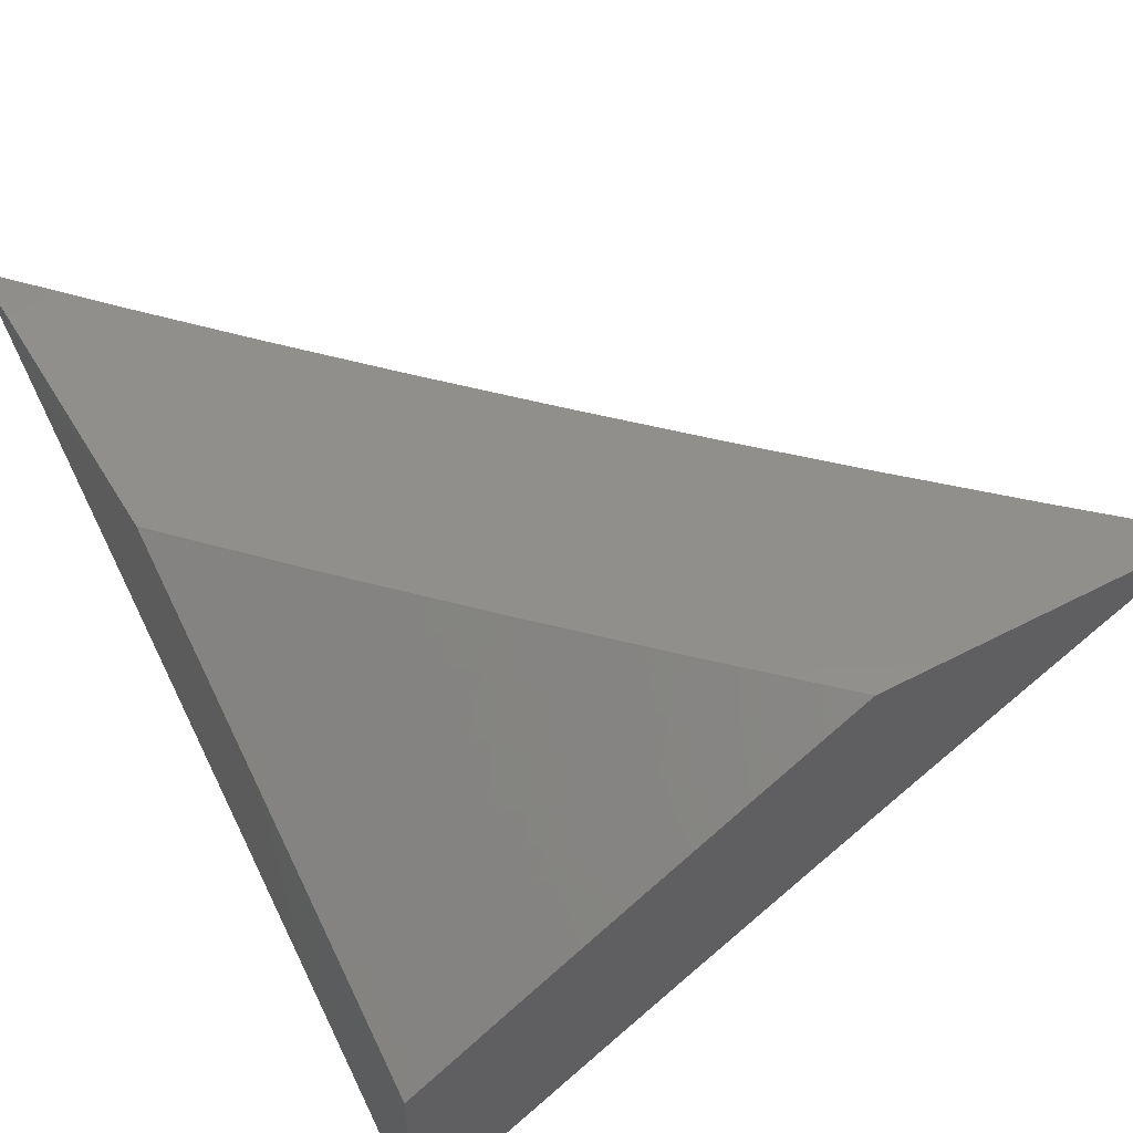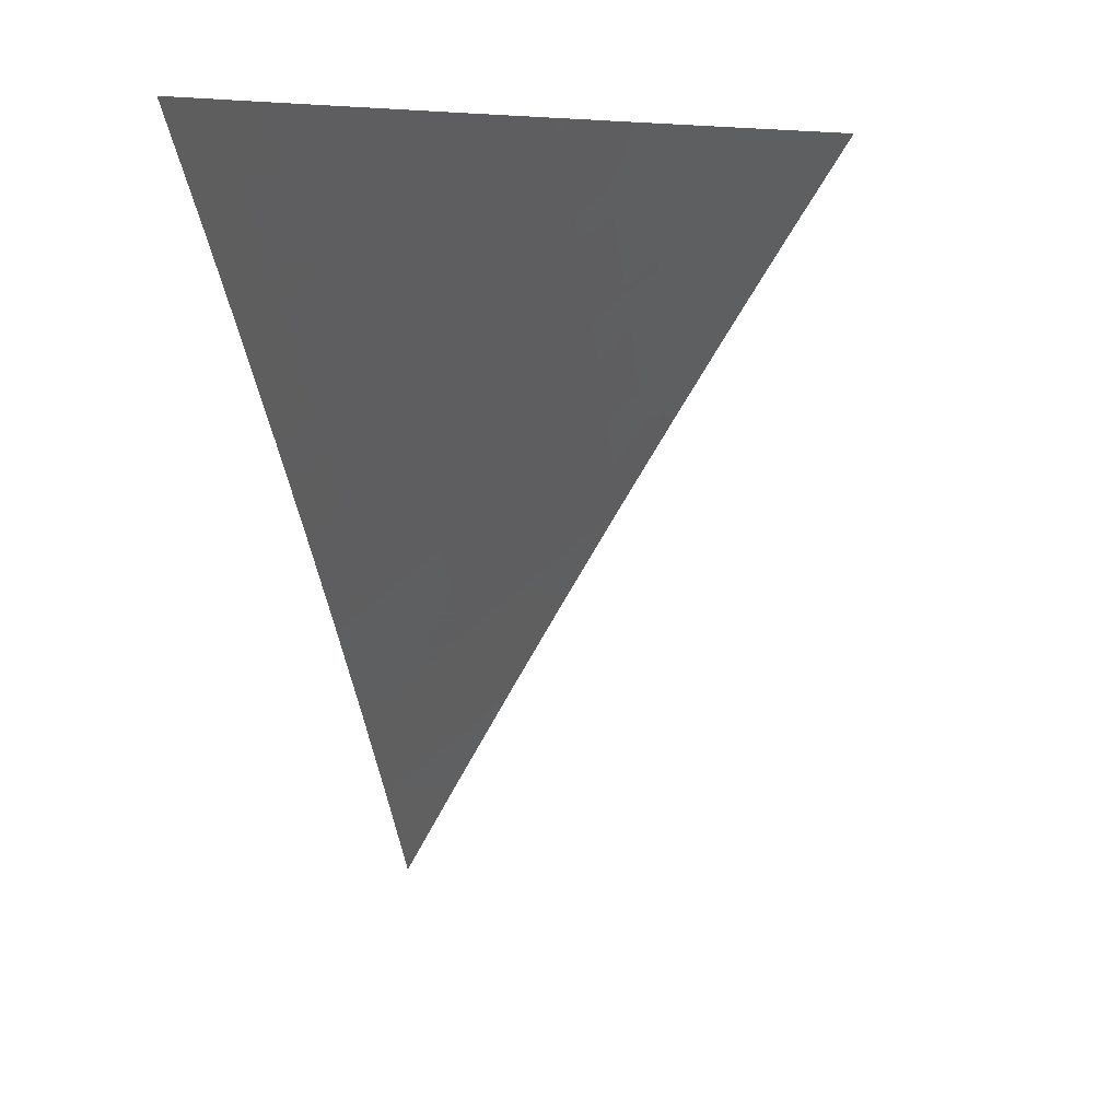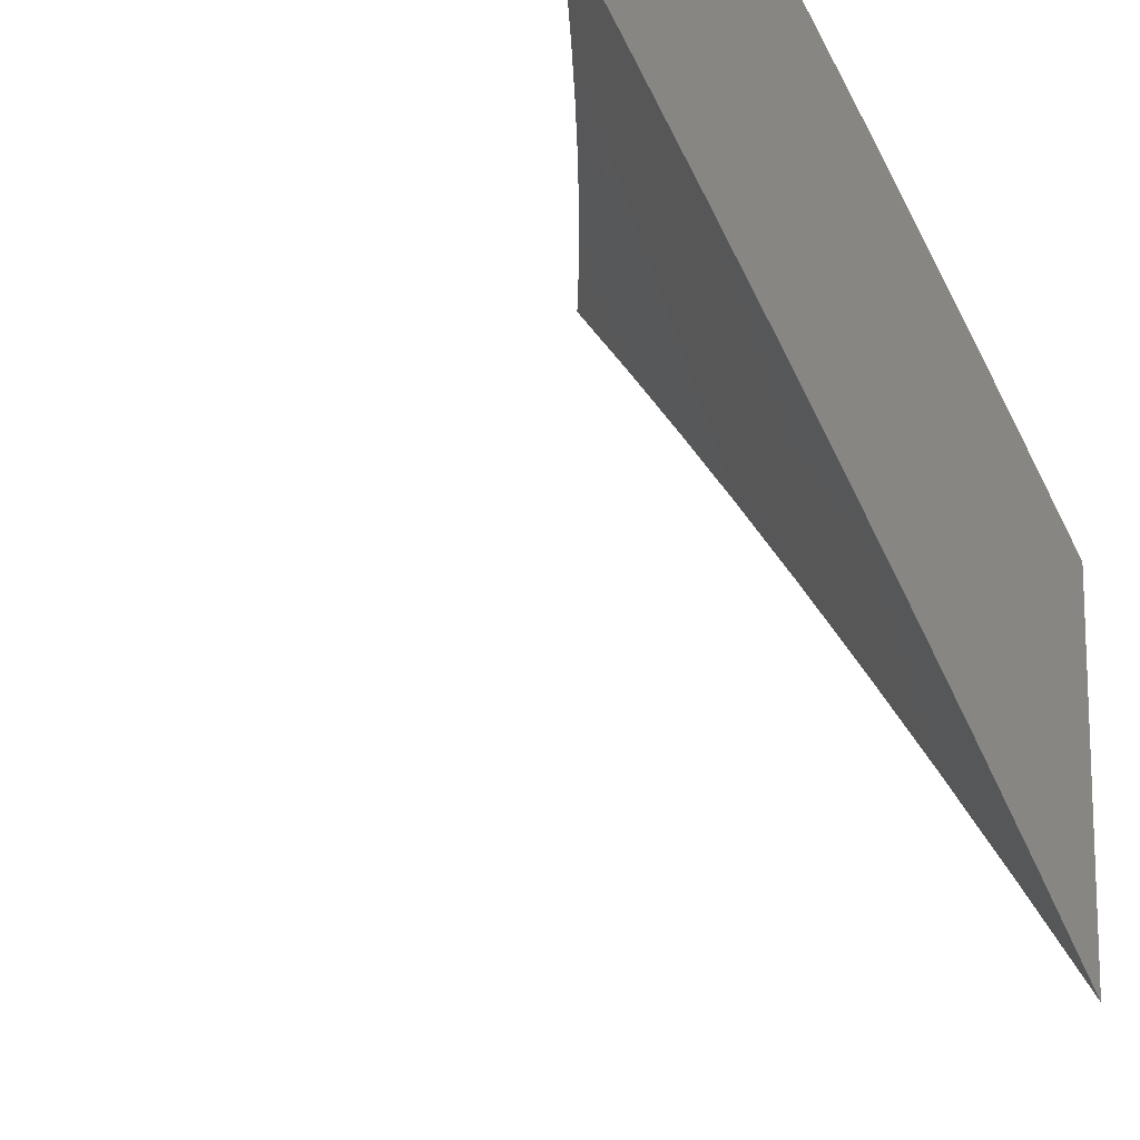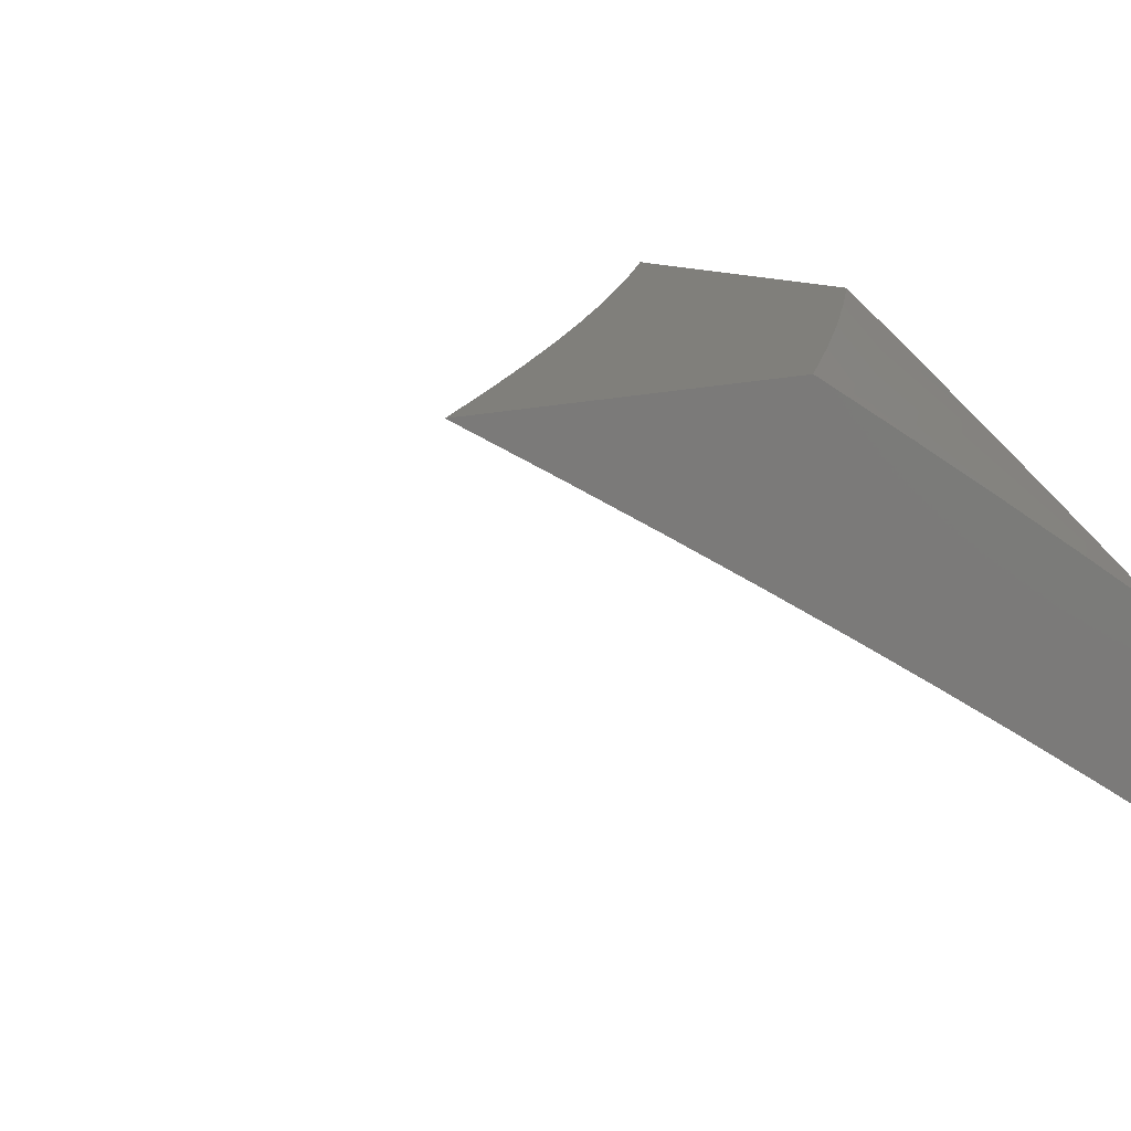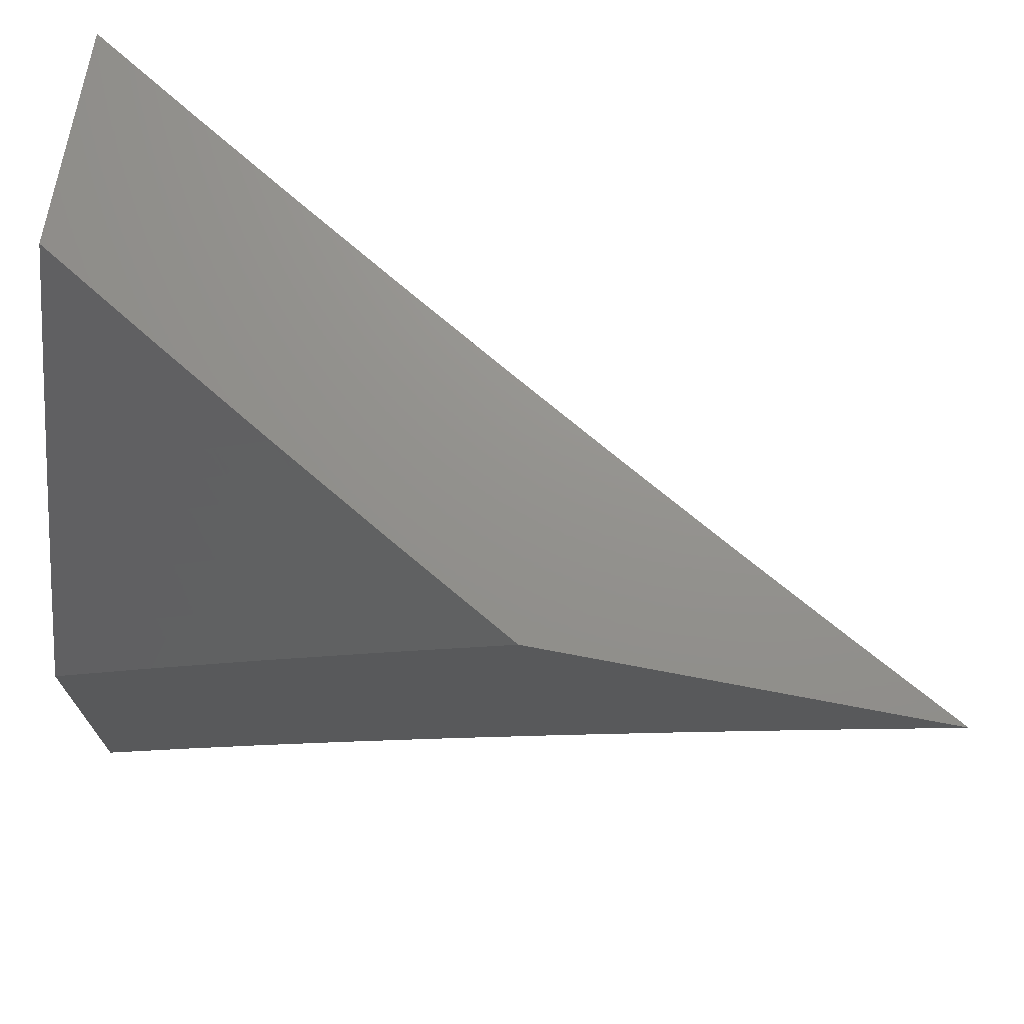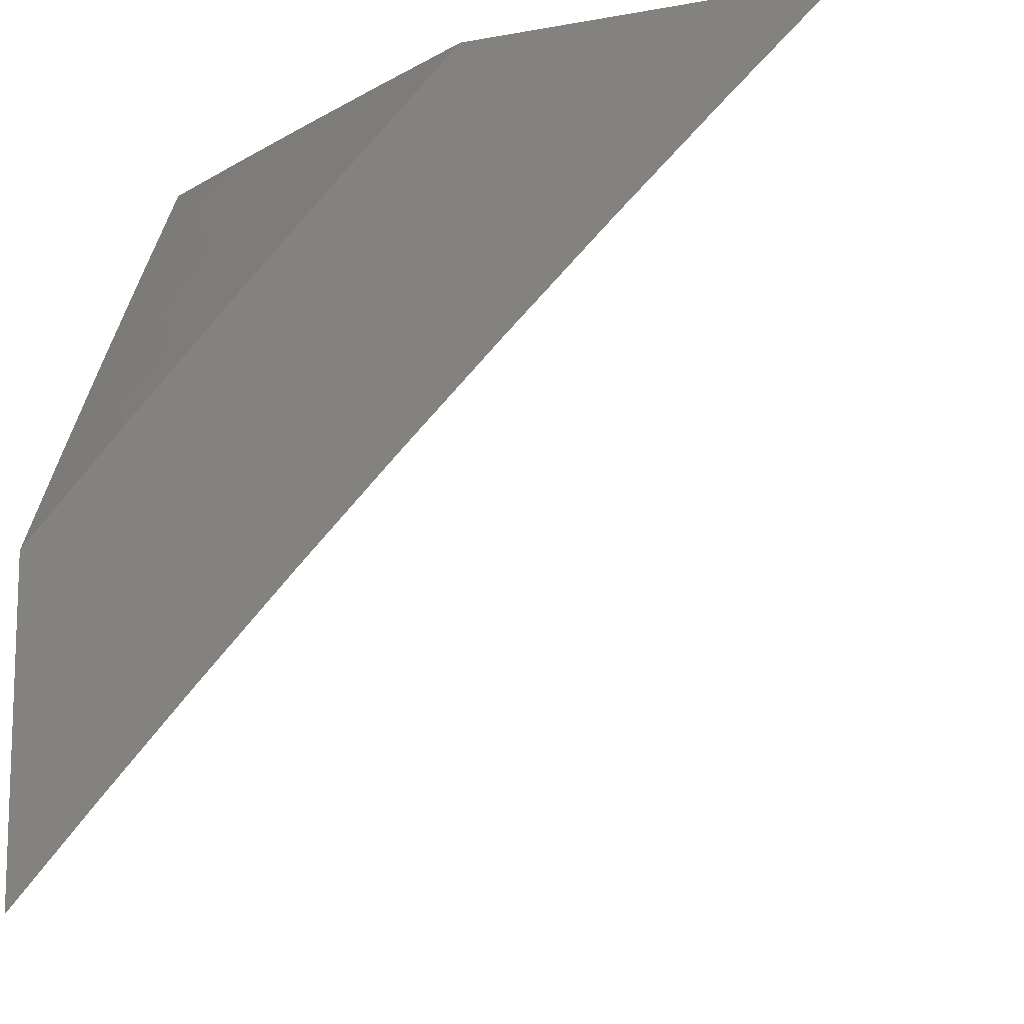
<metadata>
{"format":"stl","ext":"stl","renderer":"f3d","projection":"perspective","resolution":1024,"background":"white","views":[{"elev":50.0,"azim":-120.0,"up":"+Z"},{"elev":7.0,"azim":99.4,"up":"+Y"},{"elev":-12.5,"azim":-118.8,"up":"+Y"},{"elev":12.7,"azim":142.4,"up":"+Z"},{"elev":71.8,"azim":10.8,"up":"+Y"},{"elev":-11.6,"azim":23.4,"up":"+Y"}]}
</metadata>
<code>
# stl→obj: 120 verts, 236 faces
v -4.575 5 8.967
v -4.514 5 9
v -4.591 4.96 8.983
v -4.577 4.945 9
v -4.64 4.889 9
v -4.654 4.904 8.983
v -4.702 4.832 9
v -4.716 4.847 8.983
v -4.763 4.774 9
v -4.777 4.789 8.983
v -4.823 4.716 9
v -4.838 4.731 8.983
v -4.883 4.657 9
v -4.898 4.671 8.983
v -4.942 4.597 9
v -4.957 4.611 8.983
v -5 4.595 8.967
v -4.972 4.625 8.966
v -4.987 4.639 8.949
v -4.928 4.7 8.949
v -5 4.654 8.933
v -4.943 4.714 8.932
v -5 4.712 8.899
v -4.958 4.728 8.915
v -4.973 4.742 8.897
v -4.912 4.803 8.897
v -4.926 4.817 8.88
v -4.865 4.876 8.88
v -4.879 4.891 8.863
v -4.816 4.95 8.863
v -4.831 4.965 8.845
v -4.759 5 8.865
v -4.82 5 8.83
v -4.845 4.979 8.828
v -4.859 4.994 8.811
v -4.908 4.92 8.828
v -4.922 4.934 8.811
v -4.97 4.86 8.828
v -4.985 4.874 8.811
v -5 4.828 8.829
v -5 4.886 8.794
v -5 4.537 9
v -4.987 4.757 8.88
v -5 4.77 8.864
v -4.941 4.831 8.863
v -4.894 4.905 8.845
v -4.956 4.845 8.845
v -4.999 4.888 8.793
v -5 4.943 8.758
v -4.937 4.949 8.793
v -4.951 4.963 8.775
v -4.88 5 8.794
v -4.94 5 8.758
v -4.965 4.977 8.758
v -4.98 4.992 8.74
v -5 5 8.722
v -4.698 5 8.899
v -4.739 4.993 8.88
v -4.802 4.935 8.88
v -4.637 5 8.933
v -4.711 4.964 8.915
v -4.725 4.978 8.897
v -4.788 4.921 8.897
v -4.85 4.862 8.897
v -4.619 4.99 8.949
v -4.682 4.934 8.949
v -4.697 4.949 8.932
v -4.745 4.876 8.949
v -4.759 4.891 8.932
v -4.807 4.818 8.949
v -4.821 4.833 8.932
v -4.868 4.759 8.949
v -4.882 4.774 8.932
v -4.605 4.975 8.966
v -4.668 4.919 8.966
v -4.73 4.862 8.966
v -4.792 4.804 8.966
v -4.853 4.745 8.966
v -4.913 4.686 8.966
v -4.774 4.906 8.915
v -4.836 4.847 8.915
v -4.897 4.788 8.915
v -5 4.805 8.961
v -5 4.74 9
v -4.95 4.823 8.98
v -4.933 4.806 9
v -4.916 4.856 8.98
v -4.865 4.872 9
v -4.882 4.888 8.98
v -4.848 4.921 8.98
v -4.864 4.937 8.961
v -4.829 4.97 8.961
v -4.846 4.987 8.941
v -4.796 5 8.961
v -4.854 4.995 8.931
v -4.864 5 8.922
v -4.889 4.962 8.931
v -4.897 4.971 8.921
v -4.923 4.929 8.931
v -4.931 4.938 8.921
v -4.958 4.896 8.931
v -4.966 4.905 8.921
v -4.992 4.863 8.931
v -5 4.871 8.922
v -4.797 4.936 9
v -4.813 4.953 8.98
v -4.778 4.985 8.98
v -4.727 5 9
v -4.932 5 8.882
v -4.964 4.97 8.882
v -5 5 8.842
v -4.999 4.937 8.882
v -5 4.935 8.882
v -4.967 4.839 8.961
v -4.983 4.855 8.941
v -4.933 4.872 8.961
v -4.898 4.905 8.961
v -4.949 4.888 8.941
v -4.915 4.921 8.941
v -4.88 4.954 8.941
f 1 2 3
f 3 2 4
f 3 4 5
f 3 5 6
f 6 5 7
f 6 7 8
f 8 7 9
f 8 9 10
f 10 9 11
f 10 11 12
f 12 11 13
f 12 13 14
f 14 13 15
f 14 15 16
f 16 15 17
f 16 17 18
f 18 17 19
f 18 19 20
f 20 19 21
f 20 21 22
f 22 21 23
f 22 23 24
f 24 23 25
f 24 25 26
f 26 25 27
f 26 27 28
f 28 27 29
f 28 29 30
f 30 29 31
f 30 31 32
f 32 31 33
f 33 31 34
f 33 34 35
f 35 34 36
f 35 36 37
f 37 36 38
f 37 38 39
f 39 38 40
f 39 40 41
f 15 42 17
f 17 21 19
f 25 23 43
f 43 23 44
f 43 44 27
f 27 44 45
f 27 45 29
f 29 45 46
f 29 46 31
f 31 46 34
f 44 40 45
f 45 40 47
f 45 47 46
f 46 47 36
f 46 36 34
f 39 41 48
f 48 41 49
f 48 49 50
f 50 49 51
f 50 51 52
f 52 51 53
f 53 51 54
f 53 54 55
f 55 54 56
f 55 56 53
f 51 49 54
f 54 49 56
f 33 35 52
f 52 35 37
f 52 37 50
f 50 37 39
f 50 39 48
f 57 58 32
f 32 58 59
f 32 59 30
f 30 59 28
f 60 61 57
f 57 61 62
f 57 62 58
f 58 62 63
f 58 63 59
f 59 63 64
f 59 64 28
f 28 64 26
f 1 65 60
f 60 65 66
f 60 66 67
f 67 66 68
f 67 68 69
f 69 68 70
f 69 70 71
f 71 70 72
f 71 72 73
f 73 72 20
f 73 20 22
f 65 1 74
f 74 1 3
f 74 3 6
f 65 74 75
f 75 74 6
f 75 6 8
f 65 75 66
f 66 75 76
f 66 76 68
f 68 76 77
f 68 77 70
f 70 77 78
f 70 78 72
f 72 78 79
f 72 79 20
f 20 79 18
f 76 75 8
f 61 60 67
f 67 69 61
f 61 69 80
f 61 80 62
f 62 80 63
f 77 76 10
f 10 76 8
f 69 71 80
f 80 71 81
f 80 81 63
f 63 81 64
f 78 77 12
f 12 77 10
f 71 73 81
f 81 73 82
f 81 82 64
f 64 82 26
f 38 36 47
f 79 78 14
f 14 78 12
f 24 26 82
f 24 82 22
f 22 82 73
f 43 27 25
f 40 38 47
f 18 79 16
f 16 79 14
f 83 84 85
f 85 84 86
f 85 86 87
f 87 86 88
f 87 88 89
f 89 88 90
f 89 90 91
f 91 90 92
f 91 92 93
f 93 92 94
f 93 94 95
f 95 94 96
f 95 96 97
f 97 96 98
f 97 98 99
f 99 98 100
f 99 100 101
f 101 100 102
f 101 102 103
f 103 102 104
f 103 104 83
f 88 105 90
f 90 105 106
f 90 106 92
f 92 106 94
f 106 105 107
f 107 105 108
f 107 108 94
f 96 109 98
f 98 109 100
f 100 109 110
f 110 109 111
f 110 111 112
f 112 111 113
f 112 113 102
f 102 113 104
f 85 114 83
f 83 114 115
f 83 115 103
f 103 115 101
f 114 85 116
f 116 85 87
f 116 87 117
f 117 87 89
f 117 89 91
f 115 114 118
f 118 114 116
f 118 116 119
f 119 116 117
f 119 117 120
f 120 117 91
f 120 91 93
f 99 101 118
f 118 101 115
f 99 118 119
f 110 112 102
f 110 102 100
f 99 119 97
f 97 119 120
f 97 120 95
f 95 120 93
f 107 94 106
f 56 49 111
f 111 49 41
f 111 41 113
f 113 41 40
f 113 40 104
f 104 40 44
f 104 44 23
f 104 23 83
f 83 23 21
f 83 21 84
f 84 21 17
f 84 17 42
f 42 15 84
f 84 15 13
f 84 13 86
f 86 13 11
f 86 11 88
f 88 11 9
f 88 9 7
f 88 7 105
f 105 7 5
f 105 5 108
f 108 5 4
f 108 4 2
f 2 1 108
f 108 1 60
f 108 60 94
f 94 60 57
f 94 57 96
f 96 57 32
f 96 32 33
f 96 33 109
f 109 33 52
f 109 52 111
f 111 52 53
f 111 53 56

</code>
